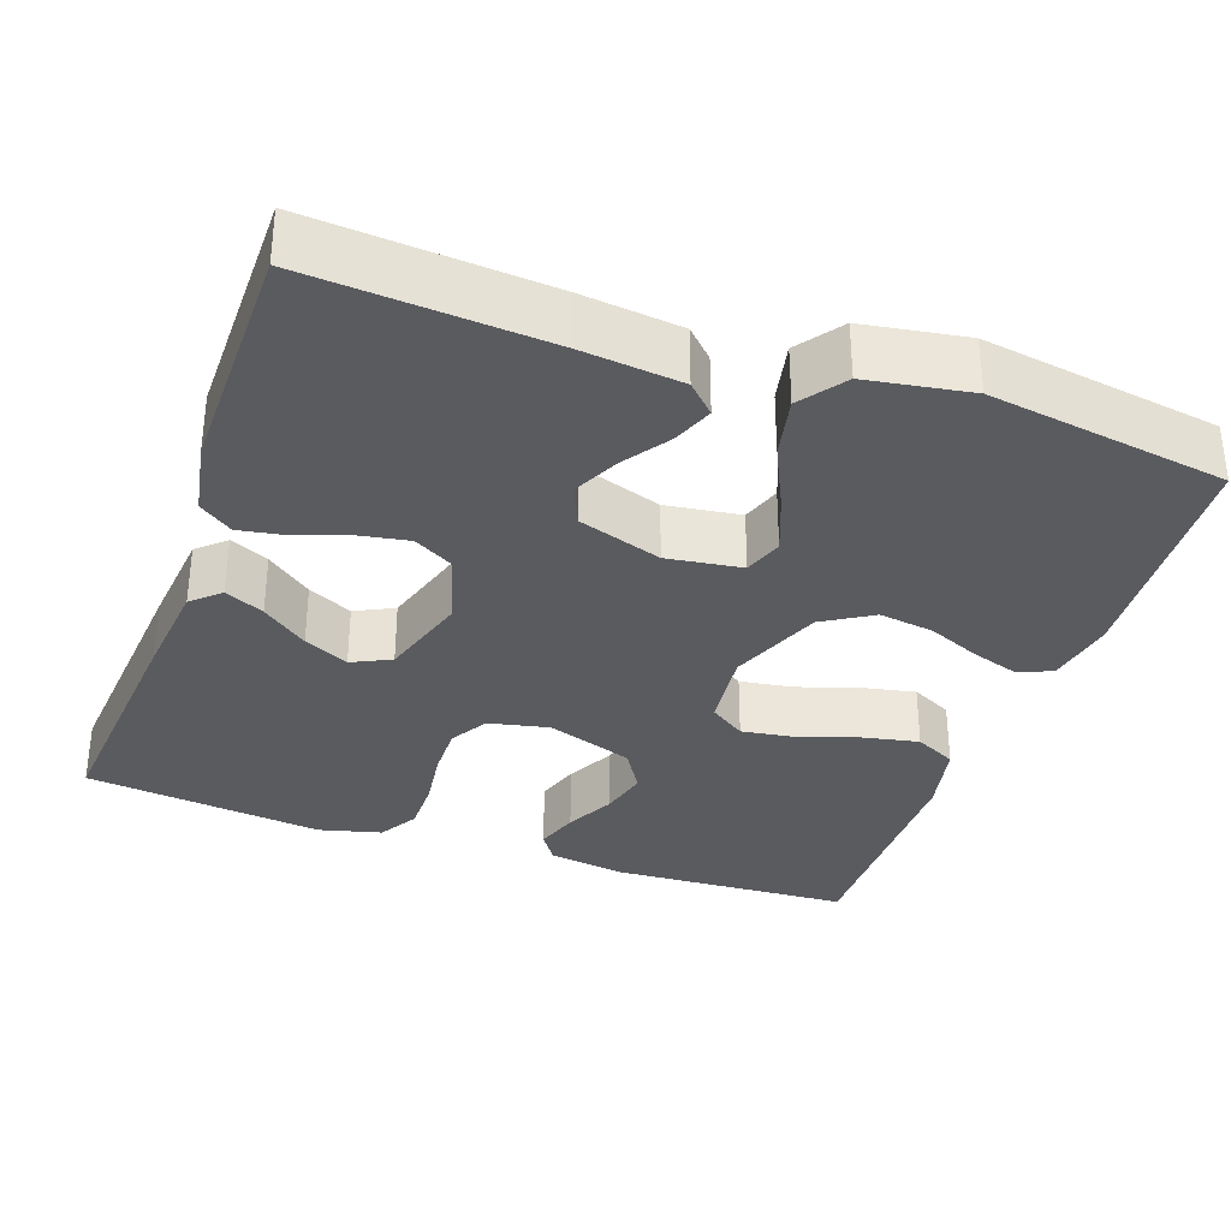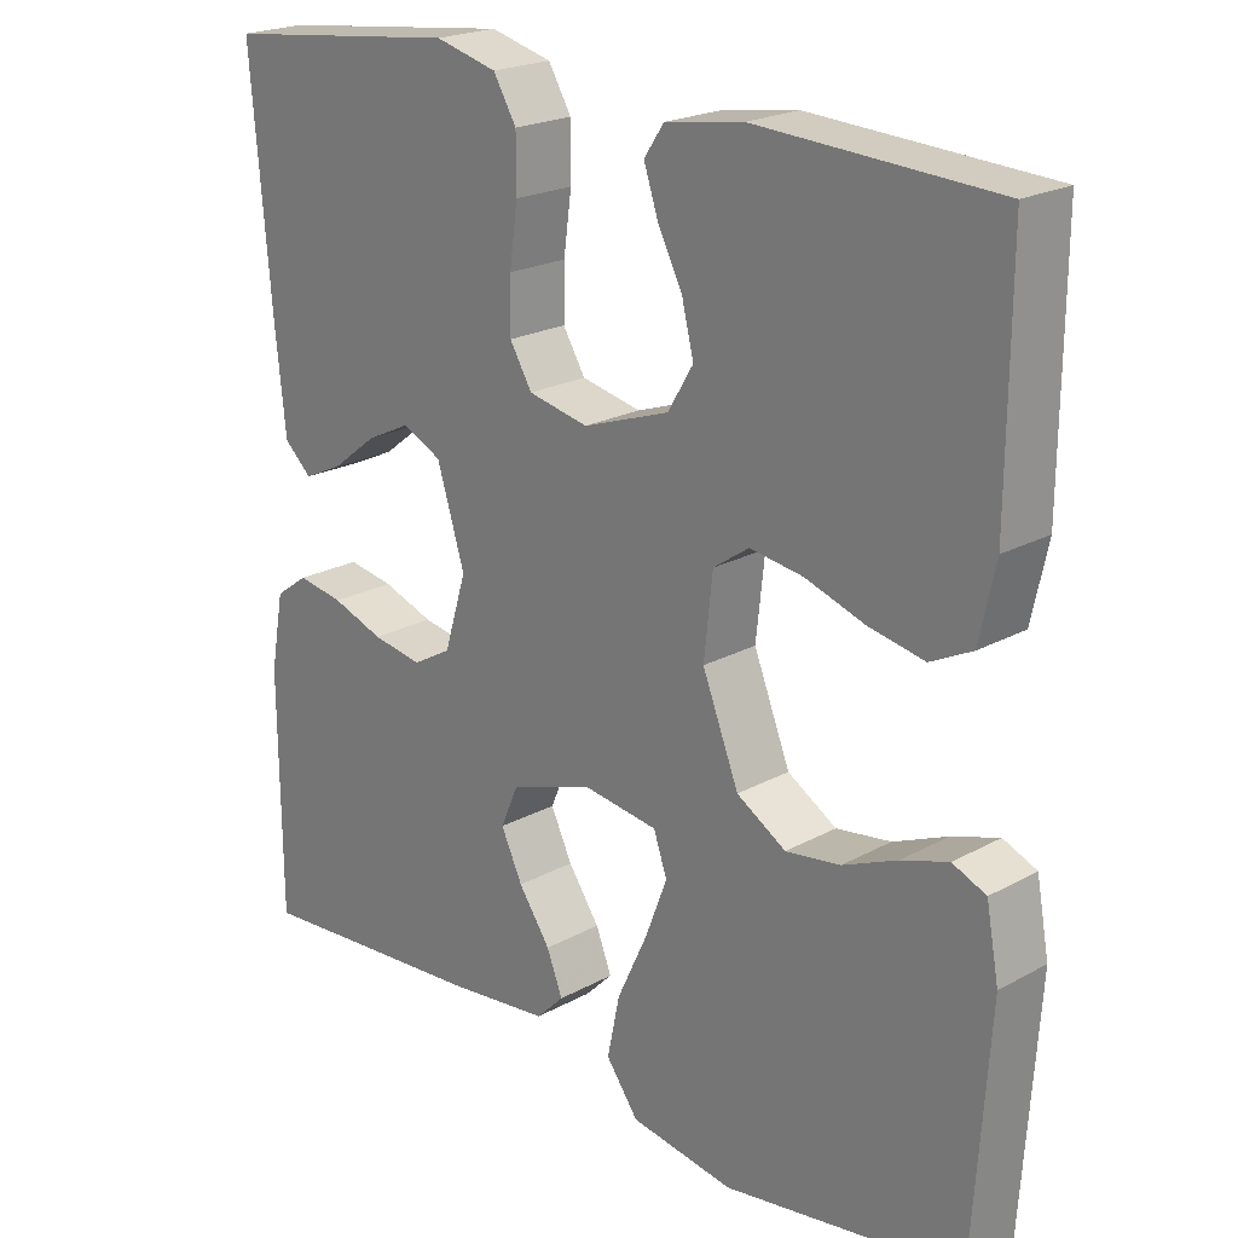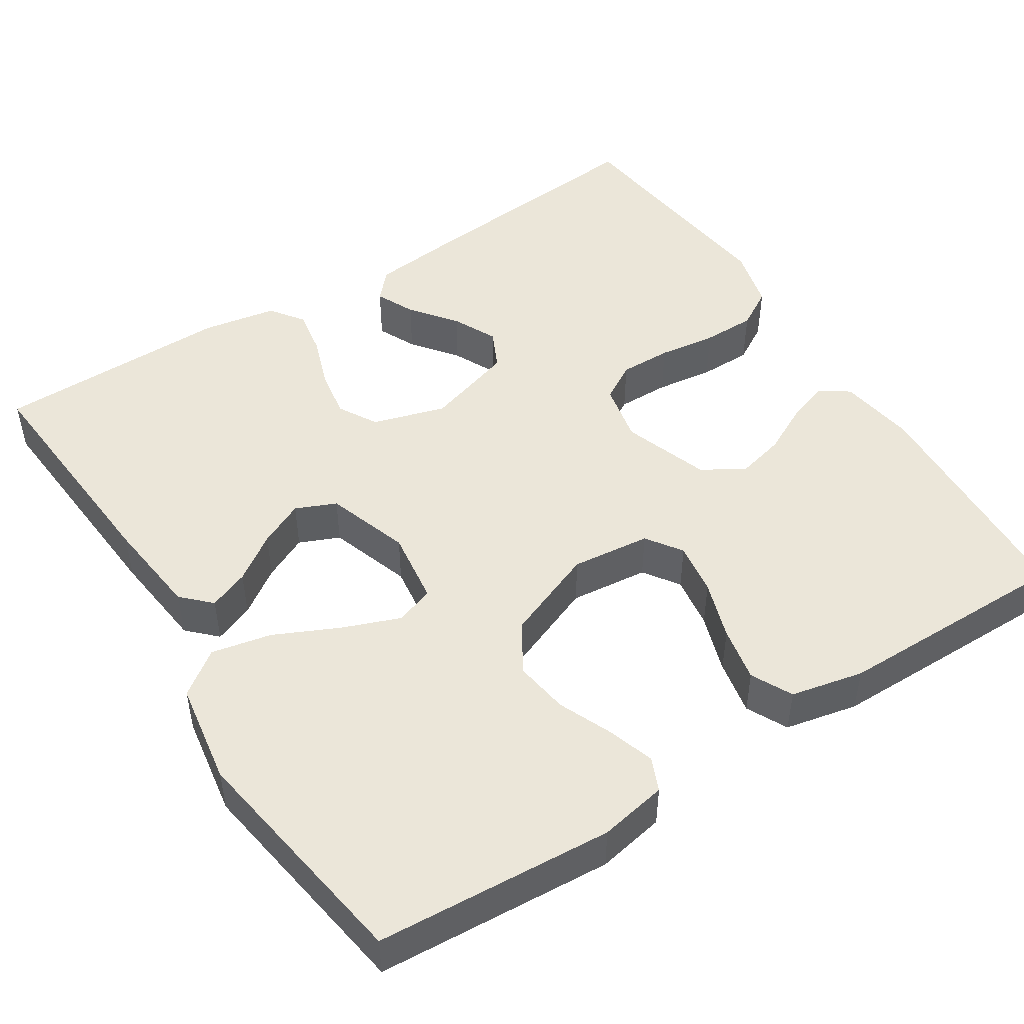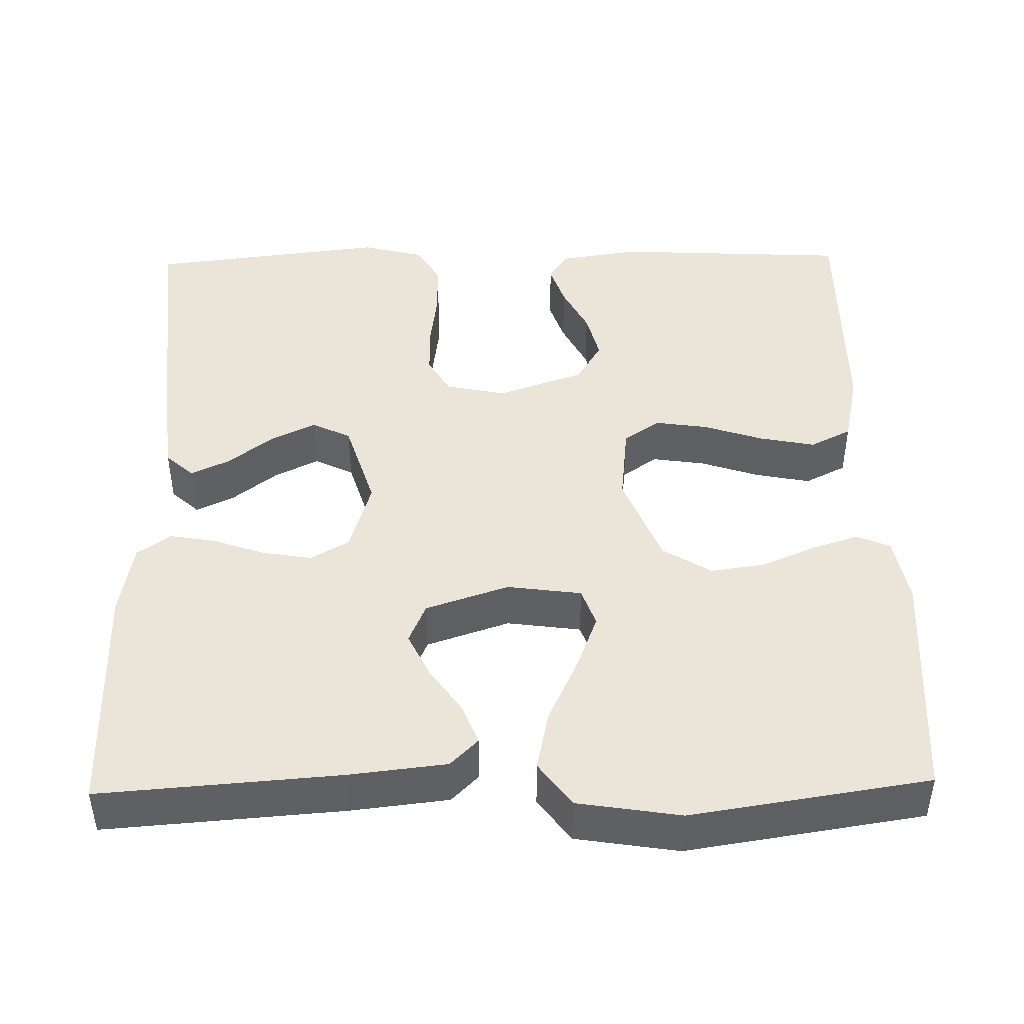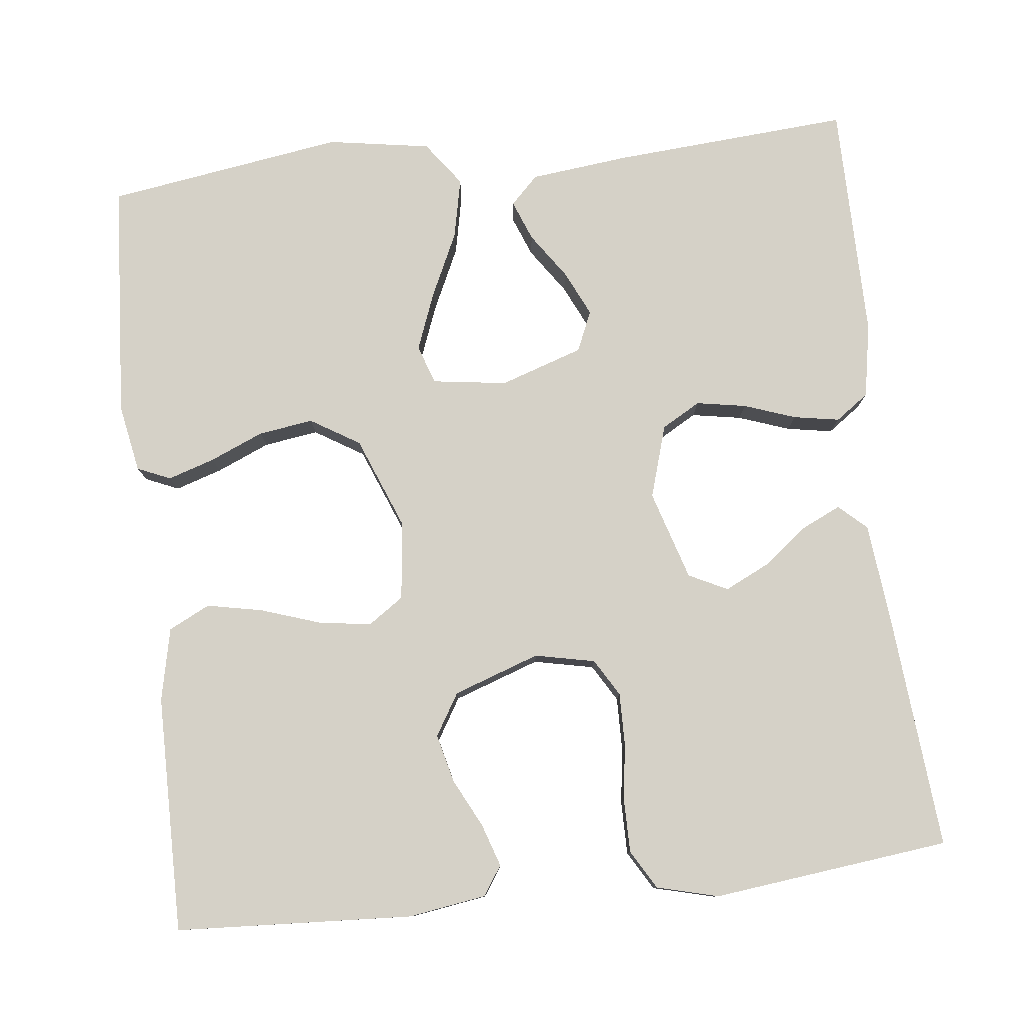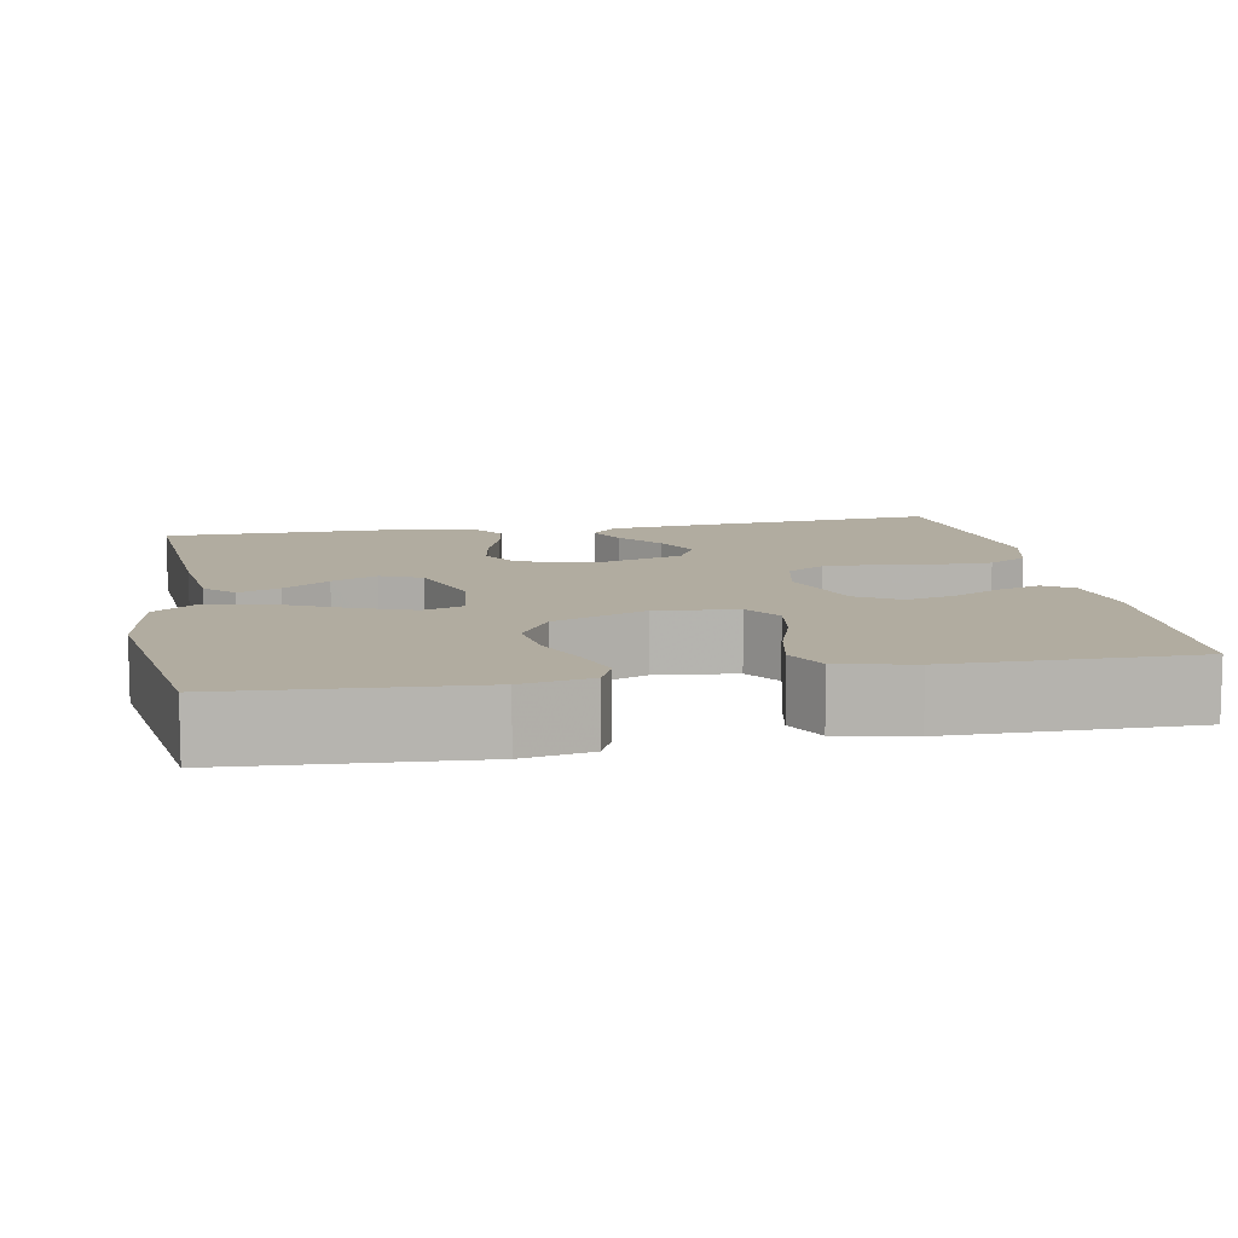
<metadata>
{"format":"obj","ext":"obj","renderer":"f3d","projection":"perspective","resolution":1024,"background":"white","views":[{"elev":-33.4,"azim":160.6,"up":"+Y"},{"elev":21.5,"azim":-134.1,"up":"+Z"},{"elev":48.5,"azim":-122.7,"up":"+Y"},{"elev":45.0,"azim":178.8,"up":"+Y"},{"elev":79.3,"azim":-6.4,"up":"+Y"},{"elev":10.1,"azim":-100.5,"up":"+Y"}]}
</metadata>
<code>
v -0.5 0.07 -0.5
v -0.52 0.07 -0.2
v -0.504 0.07 -0.114
v -0.462 0.07 -0.096
v -0.403 0.07 -0.115
v -0.335 0.07 -0.144
v -0.266 0.07 -0.154
v -0.204 0.07 -0.116
v -0.158 0.07 0
v -0.169 0.07 0.1
v -0.214 0.07 0.131
v -0.281 0.07 0.121
v -0.356 0.07 0.096
v -0.426 0.07 0.082
v -0.478 0.07 0.108
v -0.498 0.07 0.2
v -0.5 0.07 0.5
v -0.2 0.07 0.516
v -0.102 0.07 0.501
v -0.077 0.07 0.464
v -0.095 0.07 0.41
v -0.126 0.07 0.349
v -0.141 0.07 0.288
v -0.109 0.07 0.235
v 0 0.07 0.197
v 0.076 0.07 0.213
v 0.104 0.07 0.26
v 0.103 0.07 0.326
v 0.093 0.07 0.399
v 0.093 0.07 0.466
v 0.122 0.07 0.515
v 0.2 0.07 0.535
v 0.5 0.07 0.5
v 0.474 0.07 0.2
v 0.461 0.07 0.075
v 0.426 0.07 0.043
v 0.377 0.07 0.066
v 0.32 0.07 0.11
v 0.264 0.07 0.137
v 0.215 0.07 0.113
v 0.18 0.07 0
v 0.208 0.07 -0.092
v 0.257 0.07 -0.12
v 0.32 0.07 -0.109
v 0.385 0.07 -0.086
v 0.443 0.07 -0.076
v 0.485 0.07 -0.106
v 0.502 0.07 -0.2
v 0.5 0.07 -0.5
v 0.2 0.07 -0.478
v 0.075 0.07 -0.464
v 0.04 0.07 -0.429
v 0.06 0.07 -0.378
v 0.1 0.07 -0.32
v 0.127 0.07 -0.263
v 0.105 0.07 -0.212
v 0 0.07 -0.177
v -0.094 0.07 -0.19
v -0.111 0.07 -0.239
v -0.083 0.07 -0.312
v -0.045 0.07 -0.393
v -0.029 0.07 -0.469
v -0.07 0.07 -0.525
v -0.2 0.07 -0.546
v -0.5 0 -0.5
v -0.52 0 -0.2
v -0.504 0 -0.114
v -0.462 0 -0.096
v -0.403 0 -0.115
v -0.335 0 -0.144
v -0.266 0 -0.154
v -0.204 0 -0.116
v -0.158 0 0
v -0.169 0 0.1
v -0.214 0 0.131
v -0.281 0 0.121
v -0.356 0 0.096
v -0.426 0 0.082
v -0.478 0 0.108
v -0.498 0 0.2
v -0.5 0 0.5
v -0.2 0 0.516
v -0.102 0 0.501
v -0.077 0 0.464
v -0.095 0 0.41
v -0.126 0 0.349
v -0.141 0 0.288
v -0.109 0 0.235
v 0 0 0.197
v 0.076 0 0.213
v 0.104 0 0.26
v 0.103 0 0.326
v 0.093 0 0.399
v 0.093 0 0.466
v 0.122 0 0.515
v 0.2 0 0.535
v 0.5 0 0.5
v 0.474 0 0.2
v 0.461 0 0.075
v 0.426 0 0.043
v 0.377 0 0.066
v 0.32 0 0.11
v 0.264 0 0.137
v 0.215 0 0.113
v 0.18 0 0
v 0.208 0 -0.092
v 0.257 0 -0.12
v 0.32 0 -0.109
v 0.385 0 -0.086
v 0.443 0 -0.076
v 0.485 0 -0.106
v 0.502 0 -0.2
v 0.5 0 -0.5
v 0.2 0 -0.478
v 0.075 0 -0.464
v 0.04 0 -0.429
v 0.06 0 -0.378
v 0.1 0 -0.32
v 0.127 0 -0.263
v 0.105 0 -0.212
v 0 0 -0.177
v -0.094 0 -0.19
v -0.111 0 -0.239
v -0.083 0 -0.312
v -0.045 0 -0.393
v -0.029 0 -0.469
v -0.07 0 -0.525
v -0.2 0 -0.546
f 60 61 62 63
f 59 60 63 64
f 51 52 53 54
f 51 54 55
f 50 51 55
f 49 50 55
f 48 49 55 56
f 44 45 46 47
f 43 44 47 48
f 35 36 37 38
f 35 38 39
f 34 35 39
f 33 34 39
f 32 33 39 40
f 28 29 30 31
f 27 28 31 32
f 19 20 21 22
f 19 22 23
f 18 19 23
f 17 18 23
f 16 17 23 24
f 12 13 14 15
f 11 12 15 16
f 3 4 5 6
f 1 2 3 6
f 59 64 1 6
f 58 59 6 7
f 57 58 7 8
f 43 48 56 57
f 42 43 57 8
f 41 42 8 9
f 27 32 40 41
f 26 27 41
f 25 26 41 9
f 11 16 24 25
f 10 11 25
f 9 10 25
f 127 126 125 124
f 128 127 124 123
f 118 117 116 115
f 119 118 115
f 119 115 114
f 119 114 113
f 120 119 113 112
f 111 110 109 108
f 112 111 108 107
f 102 101 100 99
f 103 102 99
f 103 99 98
f 103 98 97
f 104 103 97 96
f 95 94 93 92
f 96 95 92 91
f 86 85 84 83
f 87 86 83
f 87 83 82
f 87 82 81
f 88 87 81 80
f 79 78 77 76
f 80 79 76 75
f 70 69 68 67
f 70 67 66 65
f 70 65 128 123
f 71 70 123 122
f 72 71 122 121
f 121 120 112 107
f 72 121 107 106
f 73 72 106 105
f 105 104 96 91
f 105 91 90
f 73 105 90 89
f 89 88 80 75
f 89 75 74
f 89 74 73
f 1 65 66 2
f 2 66 67 3
f 3 67 68 4
f 4 68 69 5
f 5 69 70 6
f 6 70 71 7
f 7 71 72 8
f 8 72 73 9
f 9 73 74 10
f 10 74 75 11
f 11 75 76 12
f 12 76 77 13
f 13 77 78 14
f 14 78 79 15
f 15 79 80 16
f 16 80 81 17
f 17 81 82 18
f 18 82 83 19
f 19 83 84 20
f 20 84 85 21
f 21 85 86 22
f 22 86 87 23
f 23 87 88 24
f 24 88 89 25
f 25 89 90 26
f 26 90 91 27
f 27 91 92 28
f 28 92 93 29
f 29 93 94 30
f 30 94 95 31
f 31 95 96 32
f 32 96 97 33
f 33 97 98 34
f 34 98 99 35
f 35 99 100 36
f 36 100 101 37
f 37 101 102 38
f 38 102 103 39
f 39 103 104 40
f 40 104 105 41
f 41 105 106 42
f 42 106 107 43
f 43 107 108 44
f 44 108 109 45
f 45 109 110 46
f 46 110 111 47
f 47 111 112 48
f 48 112 113 49
f 49 113 114 50
f 50 114 115 51
f 51 115 116 52
f 52 116 117 53
f 53 117 118 54
f 54 118 119 55
f 55 119 120 56
f 56 120 121 57
f 57 121 122 58
f 58 122 123 59
f 59 123 124 60
f 60 124 125 61
f 61 125 126 62
f 62 126 127 63
f 63 127 128 64
f 64 128 65 1

</code>
